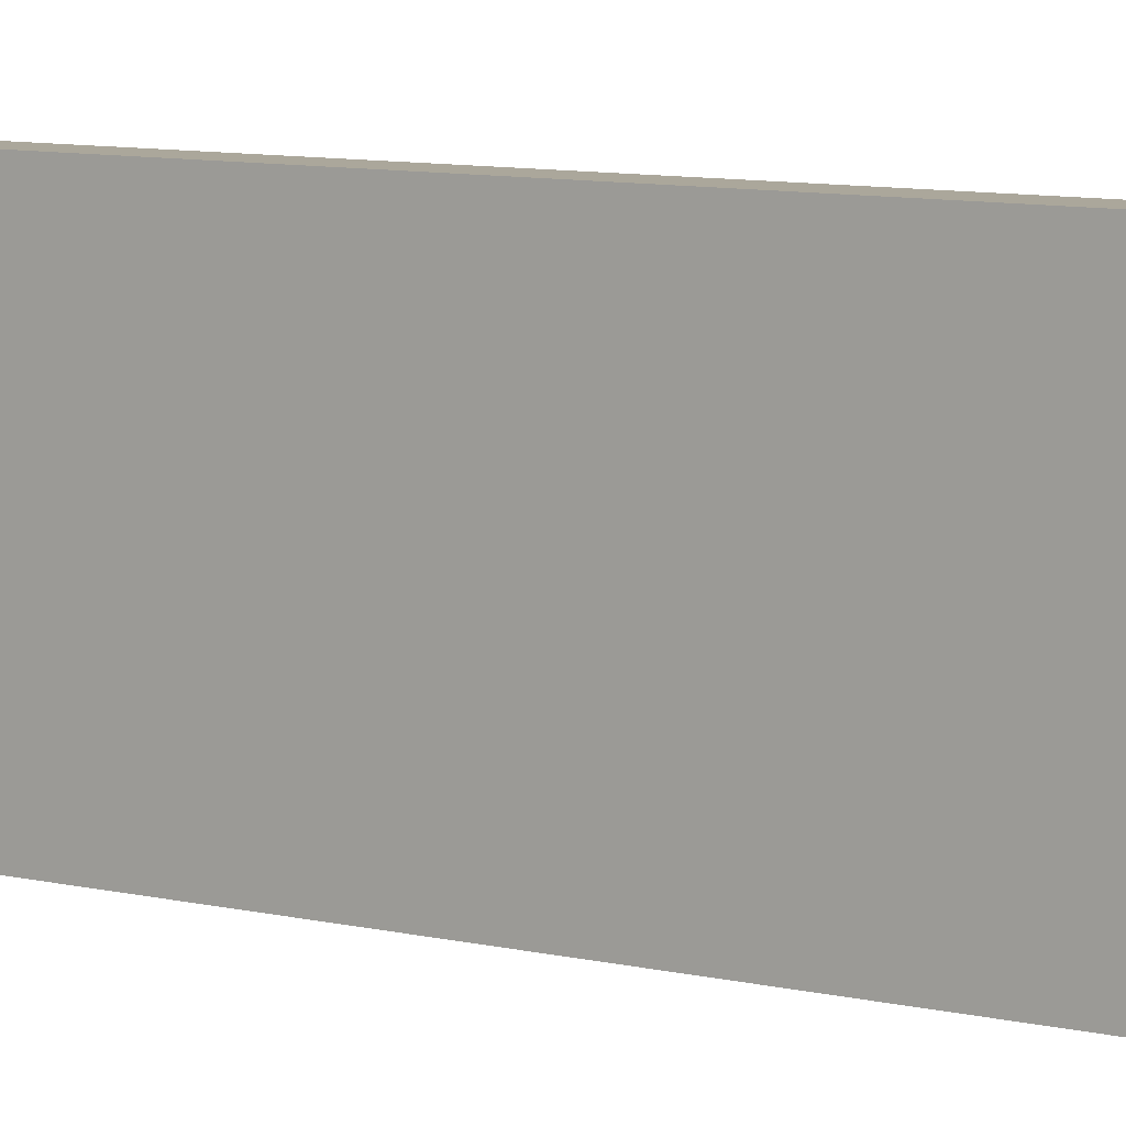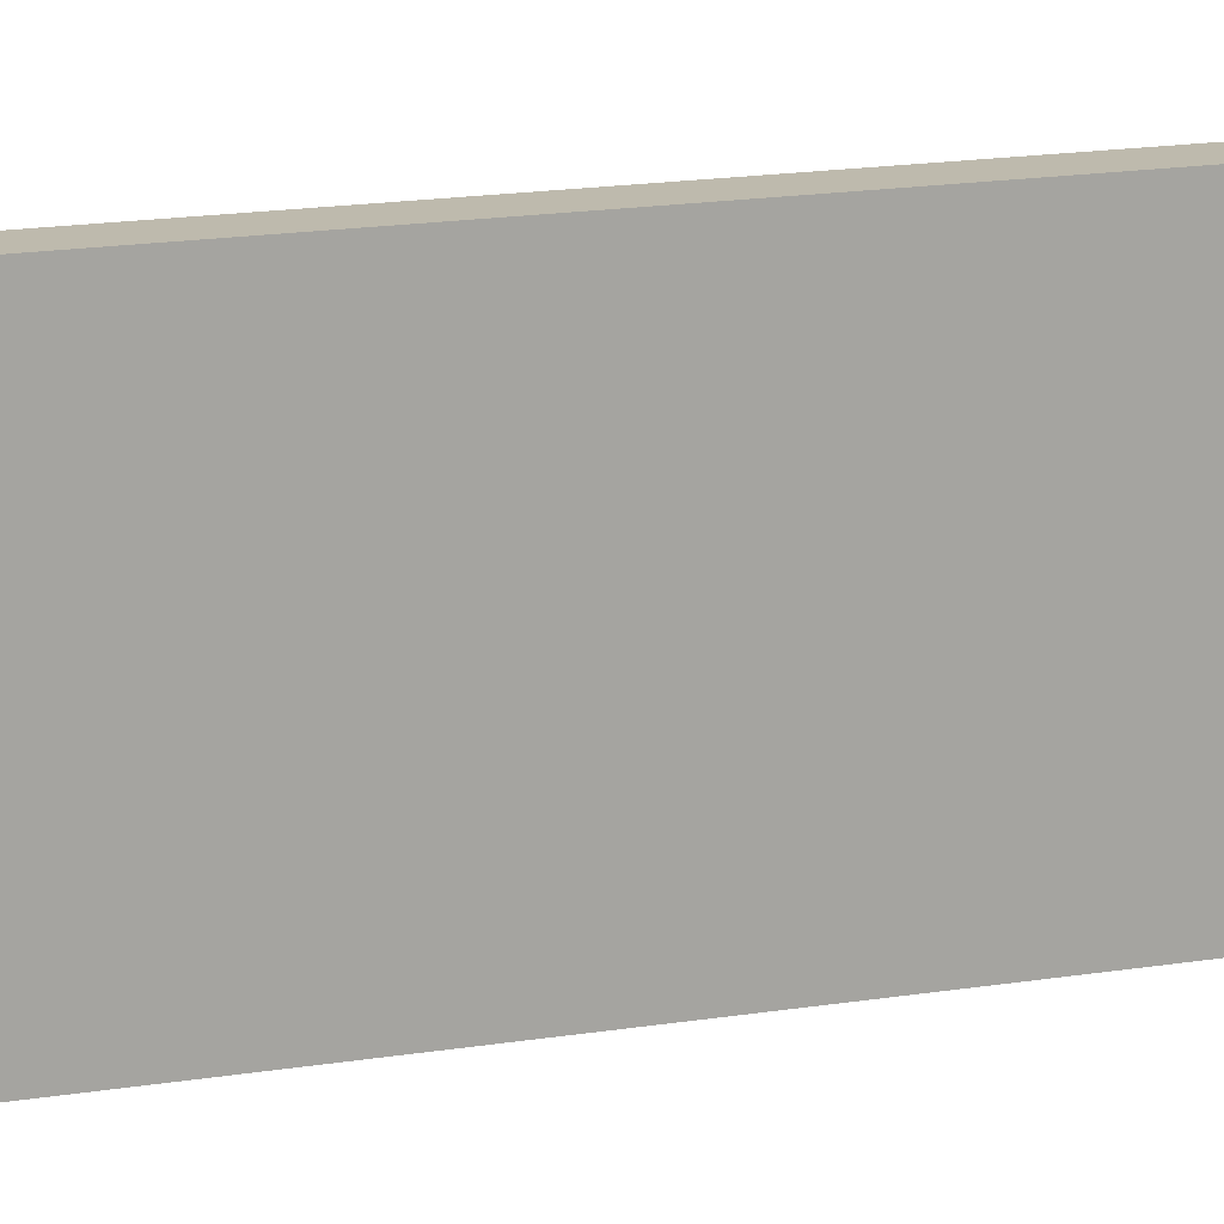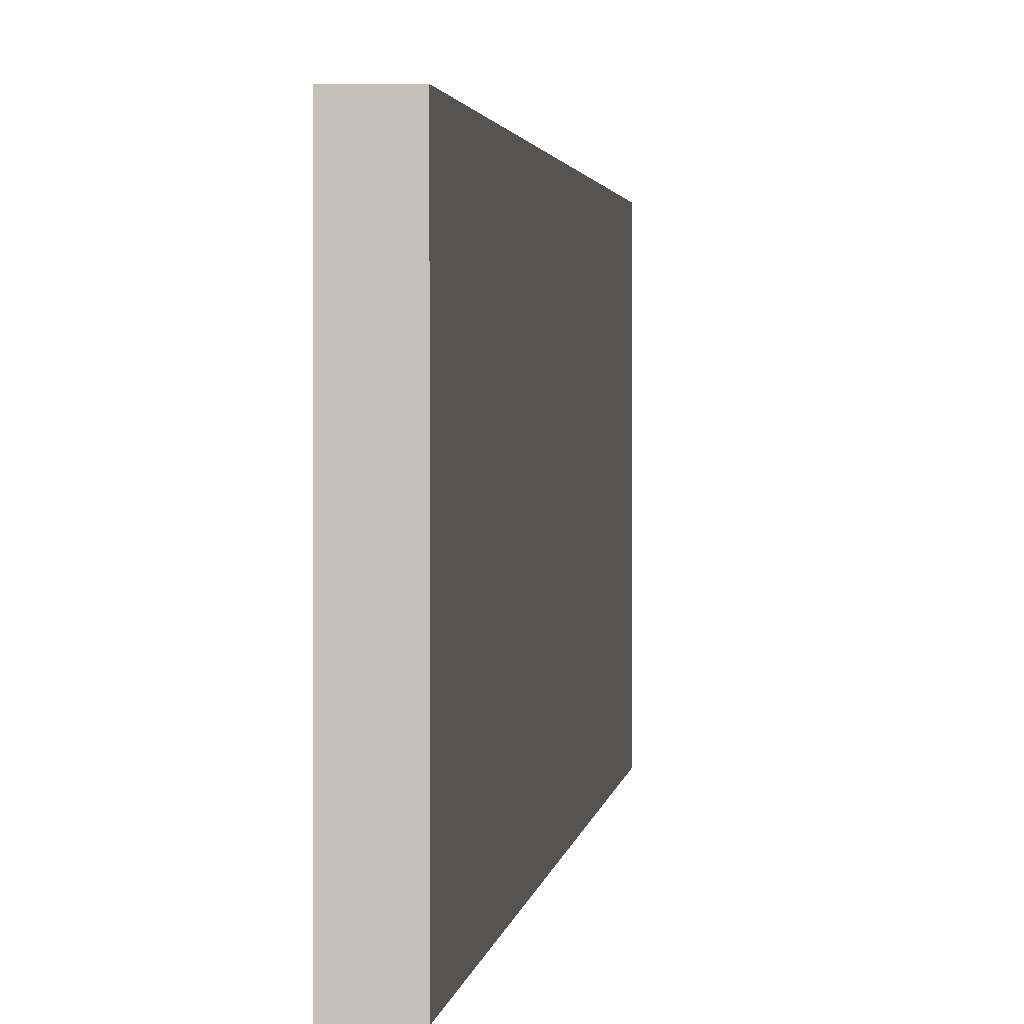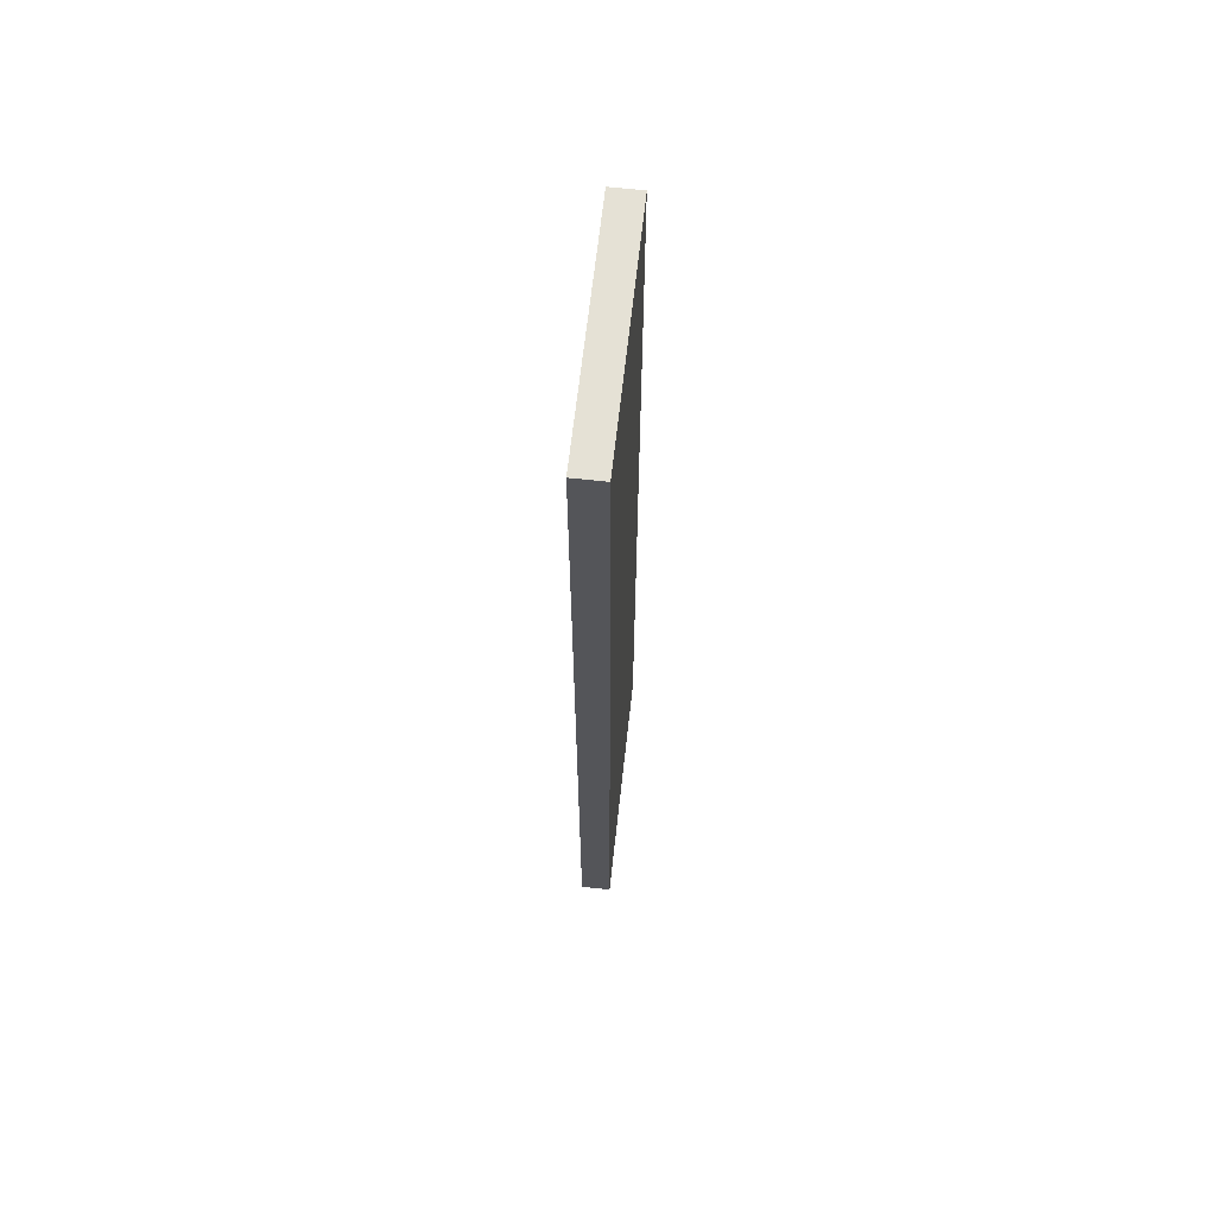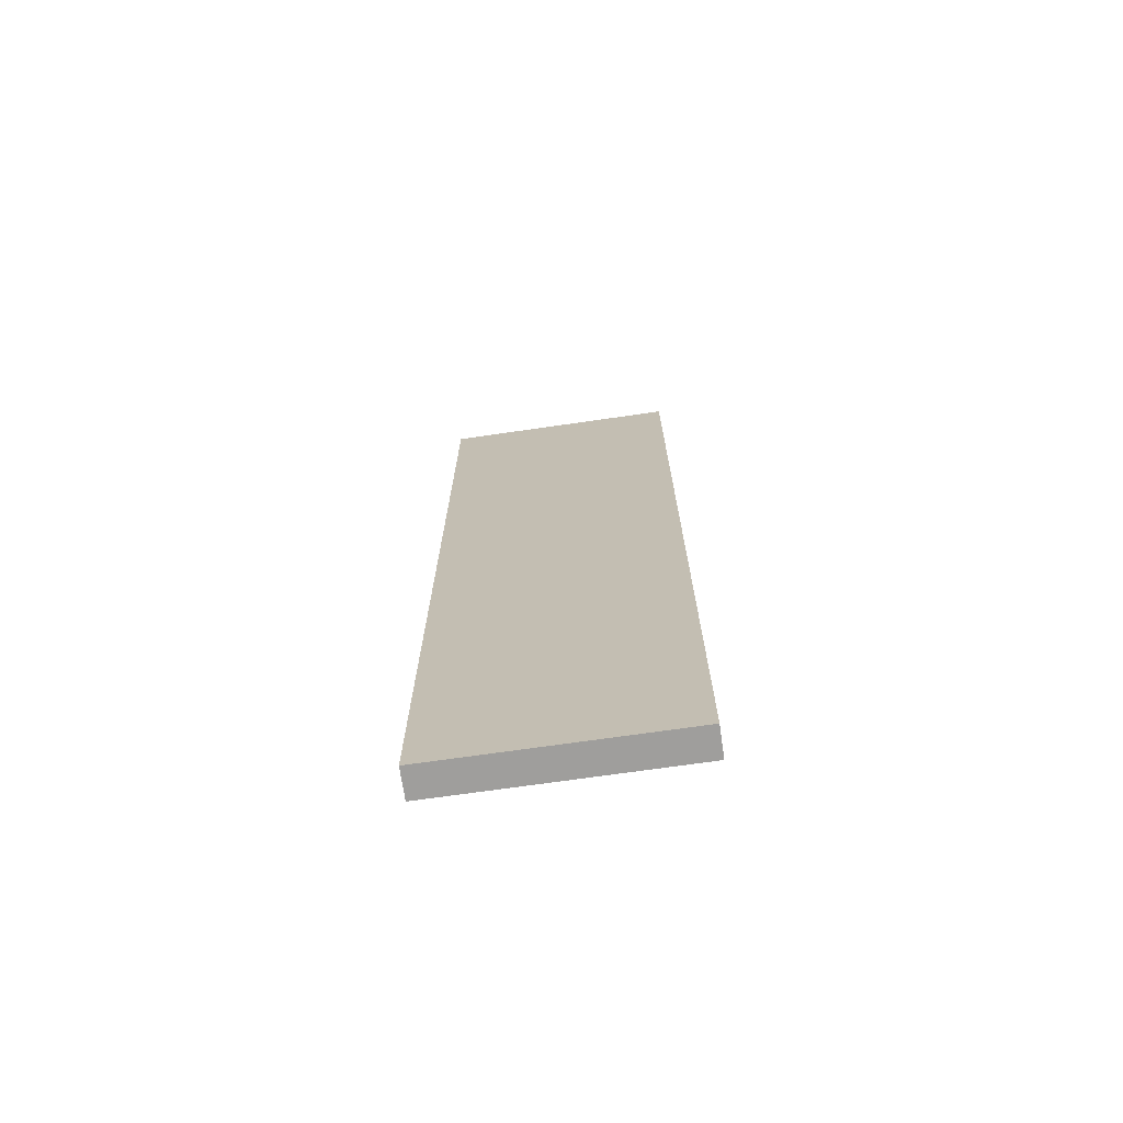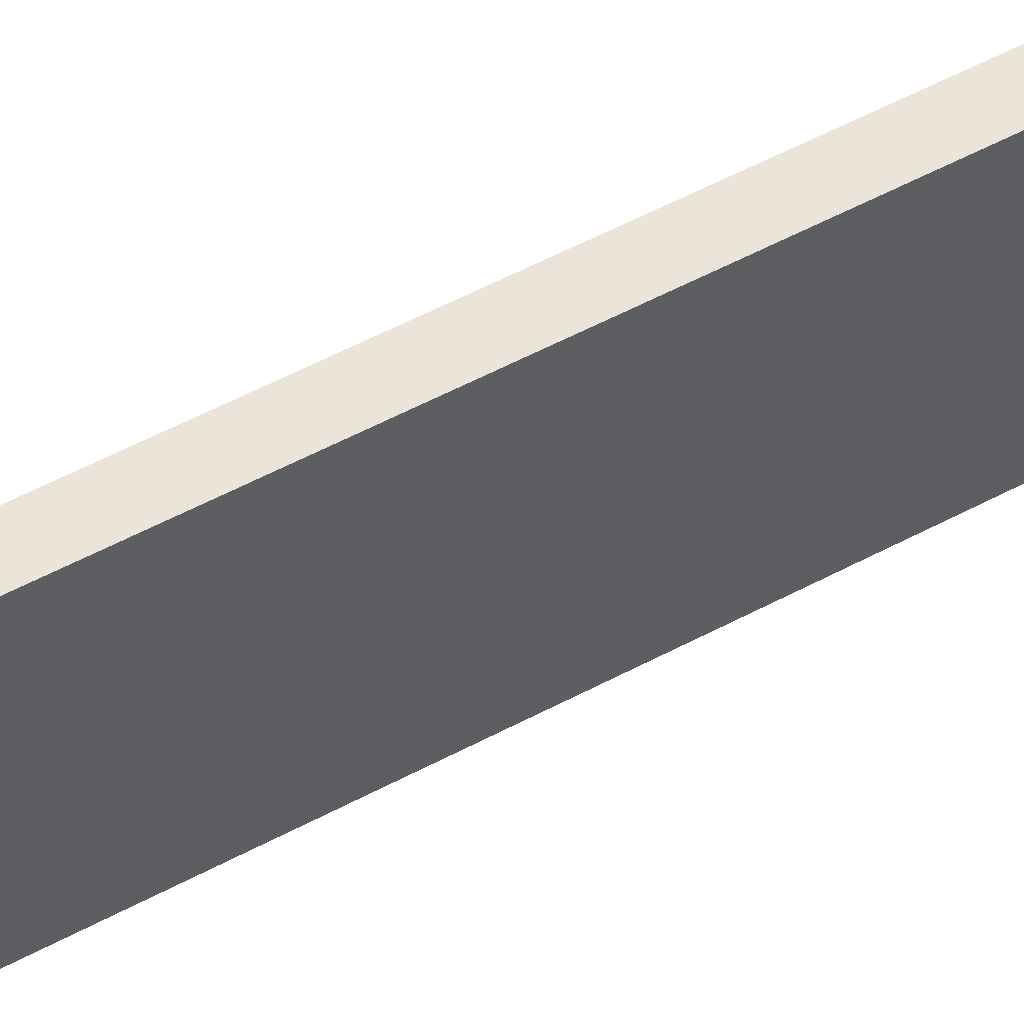
<metadata>
{"format":"obj","ext":"obj","renderer":"f3d","projection":"perspective","resolution":1024,"background":"white","views":[{"elev":8.1,"azim":124.9,"up":"+Y"},{"elev":15.4,"azim":70.2,"up":"+Y"},{"elev":1.4,"azim":-175.5,"up":"+Y"},{"elev":64.9,"azim":-173.7,"up":"+Z"},{"elev":-70.9,"azim":98.2,"up":"+Z"},{"elev":58.9,"azim":61.6,"up":"+Y"}]}
</metadata>
<code>
g SM_Bld_Sign_06
v -0.03055 -0.1655 0.7334
v -0.03055 0.1655 0.7334
v -0.03055 0.1655 -0.7334
v -0.03055 -0.1655 -0.7334
v -0.08085 -0.1655 0.7334
v -0.08085 -0.1701 -0.371
v -0.08085 -0.1655 -0.7334
v -0.08085 0.1655 0.7334
v -0.08085 -0.0717 -0.7277
v -0.08085 0.1655 -0.7334
v -0.08085 0.1702 0.3064
v -0.08085 0.2021 0.77
v -0.08085 0.2021 -0.77
v -0.03055 0.2021 -0.77
v -0.03055 0.2021 0.77
v -0.03055 -0.2021 0.77
v -0.03055 -0.2021 -0.77
v -0.08085 -0.2021 -0.77
v -0.08085 -0.2021 0.77
v -0.03055 0.2021 -0.77
v -0.08085 0.2021 -0.77
v -0.08085 -0.2021 -0.77
v -0.03055 -0.2021 -0.77
v -0.03055 0.2021 0.77
v -0.03055 -0.2021 0.77
v -0.08085 -0.2021 0.77
v -0.08085 0.2021 0.77
v -0.08085 0.1702 0.3064
v -0.08085 0.1655 -0.7334
v -0.08085 0.2021 -0.77
v -0.08085 -0.0717 -0.7277
v -0.08085 -0.1655 -0.7334
v -0.08085 0.2021 0.77
v -0.08085 0.1655 0.7334
v -0.08085 -0.2021 0.77
v -0.08085 -0.1655 0.7334
v -0.08085 -0.2021 -0.77
v -0.08085 -0.1701 -0.371
v -0.03055 0.1655 0.7334
v -0.03055 0.2021 0.77
v -0.03055 0.2021 -0.77
v -0.03055 0.1655 -0.7334
v -0.03055 -0.1655 0.7334
v -0.03055 -0.2021 -0.77
v -0.03055 -0.2021 0.77
v -0.03055 -0.1655 -0.7334
f 2 1 3
f 3 1 4
f 6 5 7
f 8 7 5
f 9 7 8
f 10 9 8
f 11 10 8
f 13 12 14
f 14 12 15
f 17 16 18
f 18 16 19
f 21 20 22
f 22 20 23
f 25 24 26
f 26 24 27
f 29 28 30
f 29 30 31
f 31 30 32
f 33 30 28
f 34 33 28
f 33 34 35
f 35 34 36
f 37 32 30
f 35 36 37
f 38 32 37
f 38 37 36
f 40 39 41
f 41 39 42
f 40 43 39
f 41 42 44
f 45 43 40
f 44 42 46
f 45 46 43
f 44 46 45

</code>
